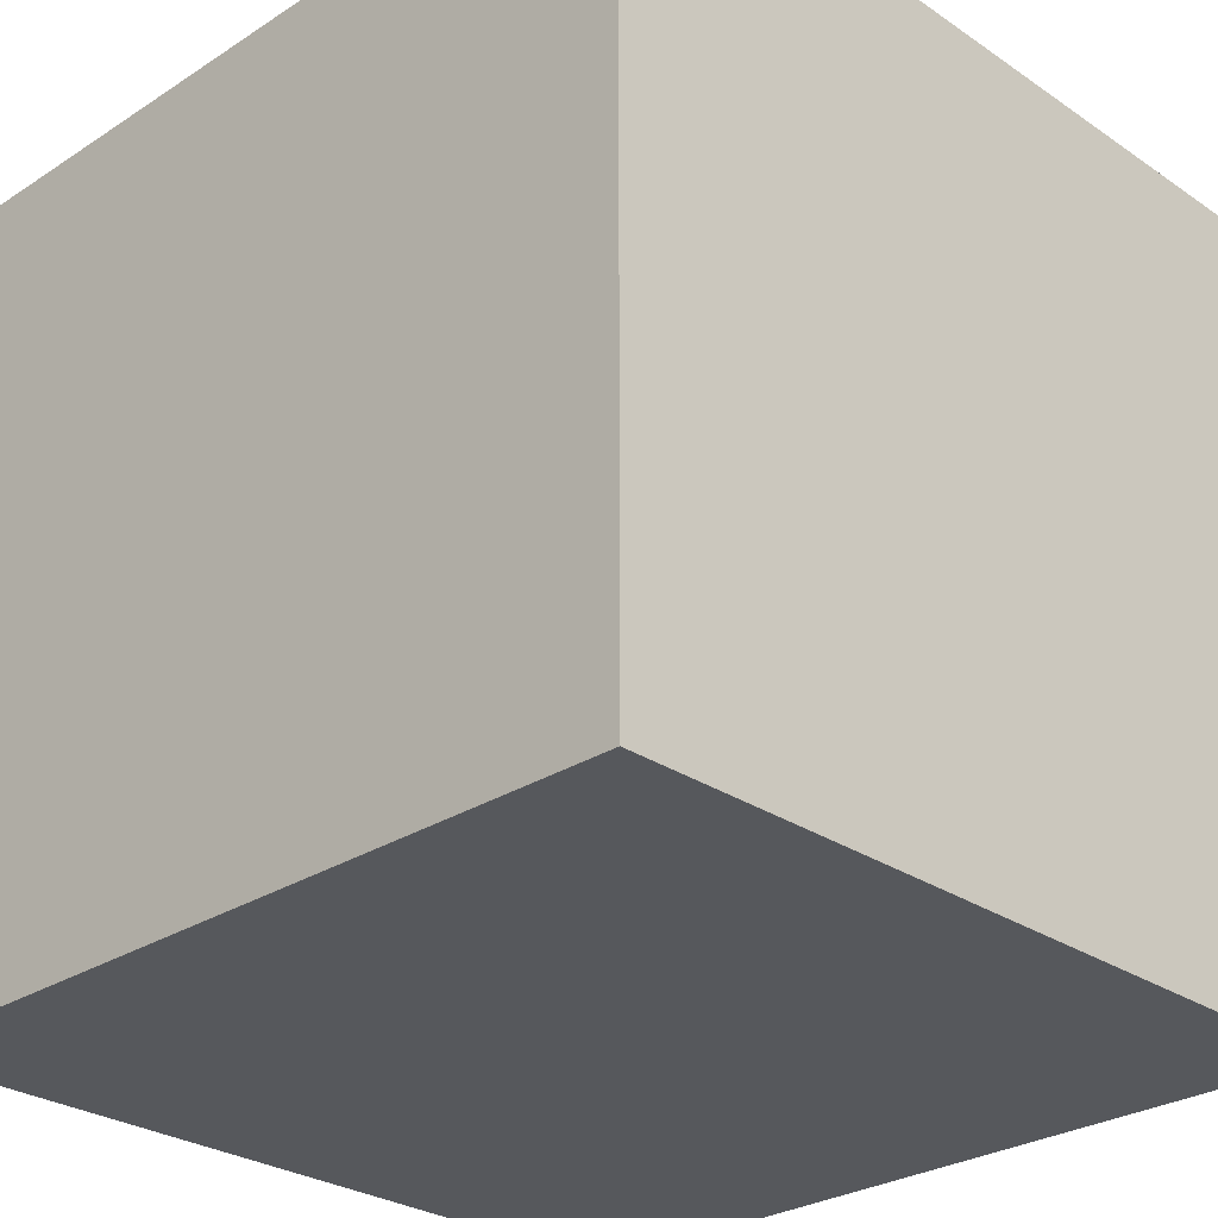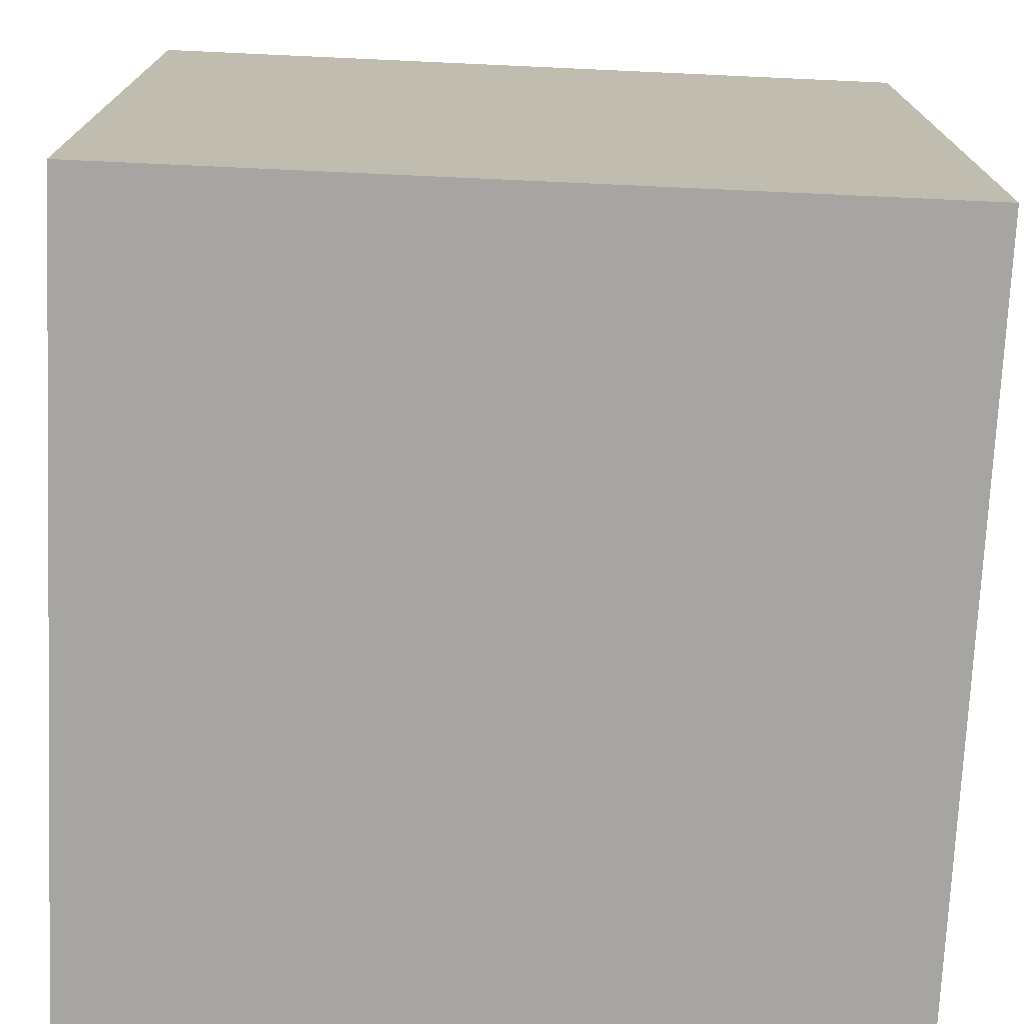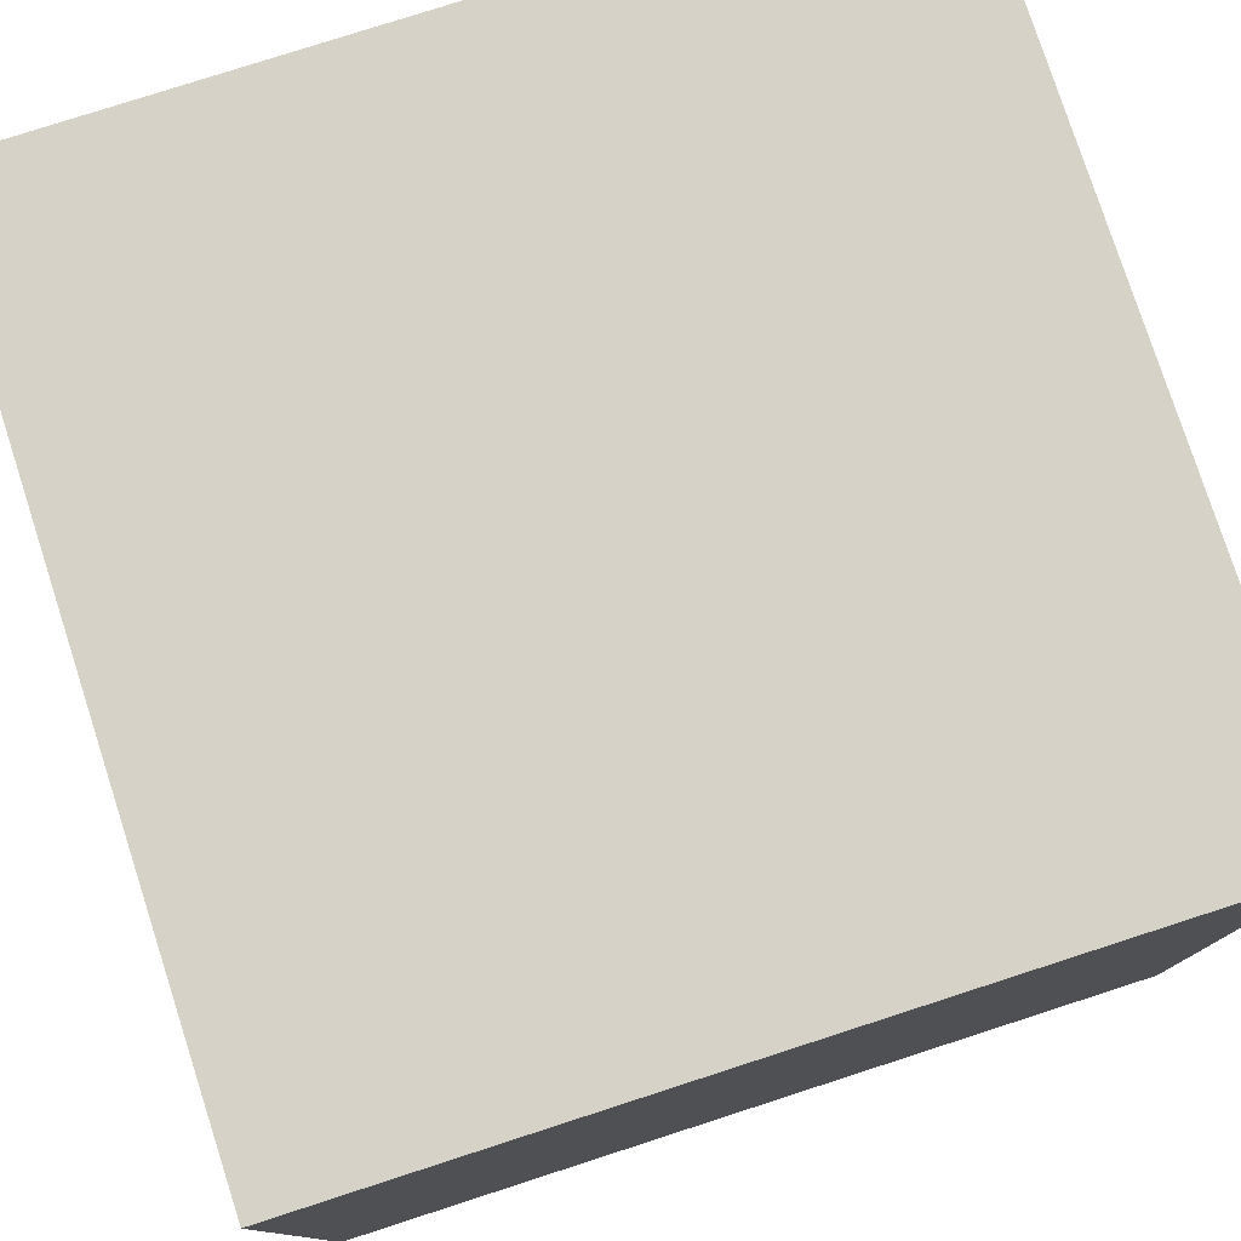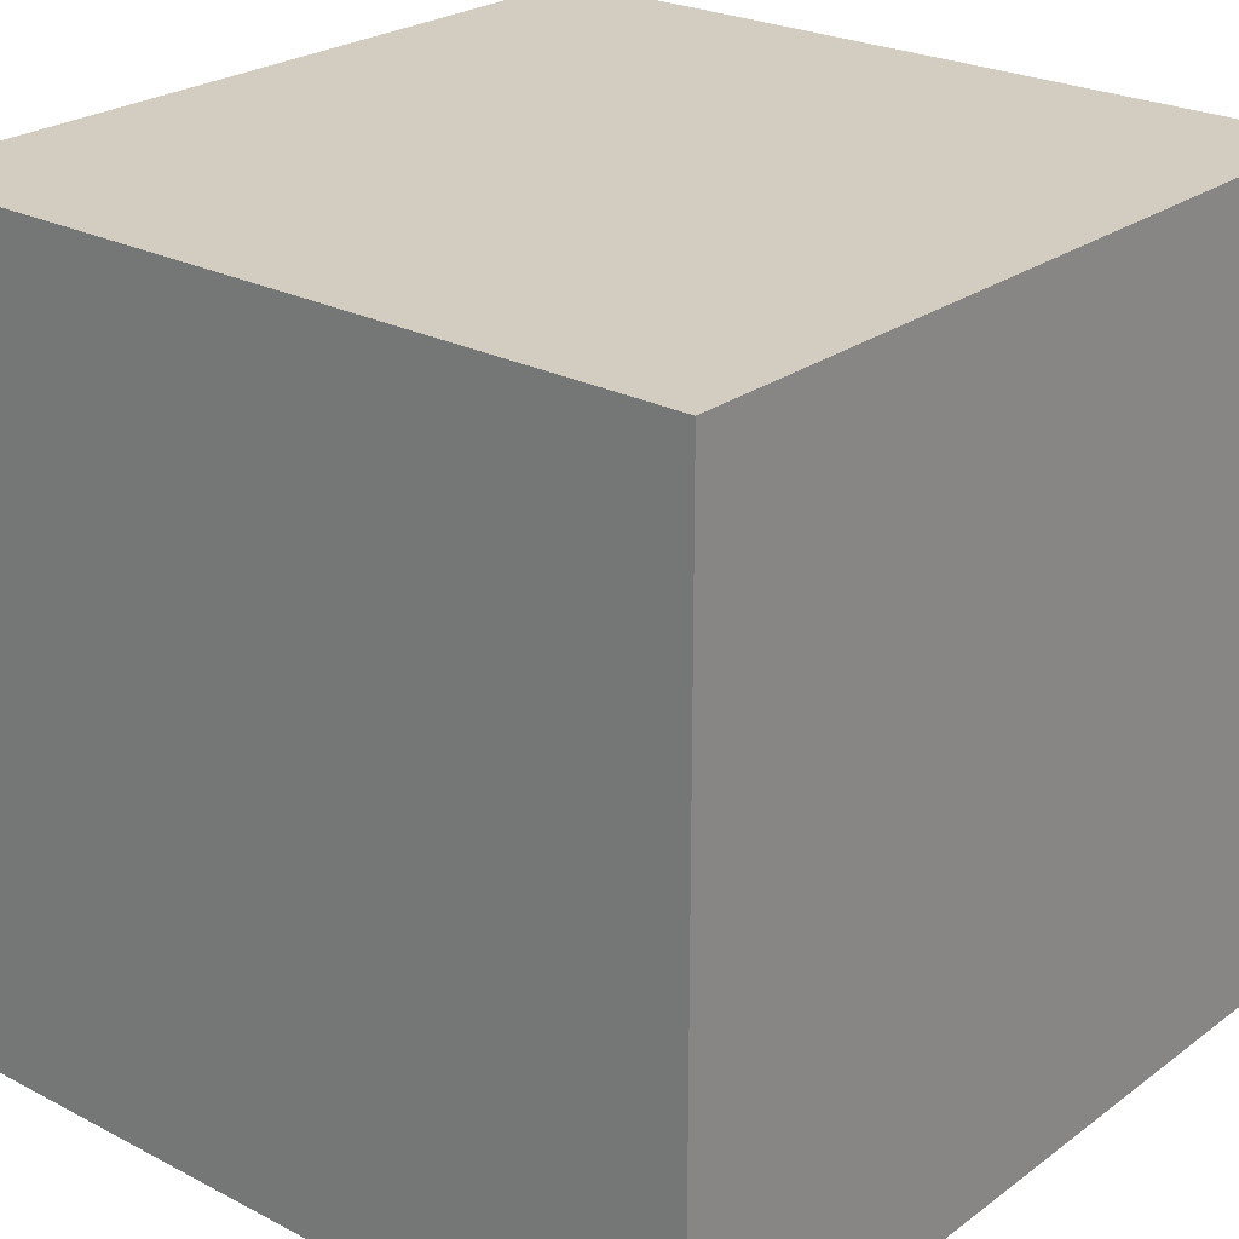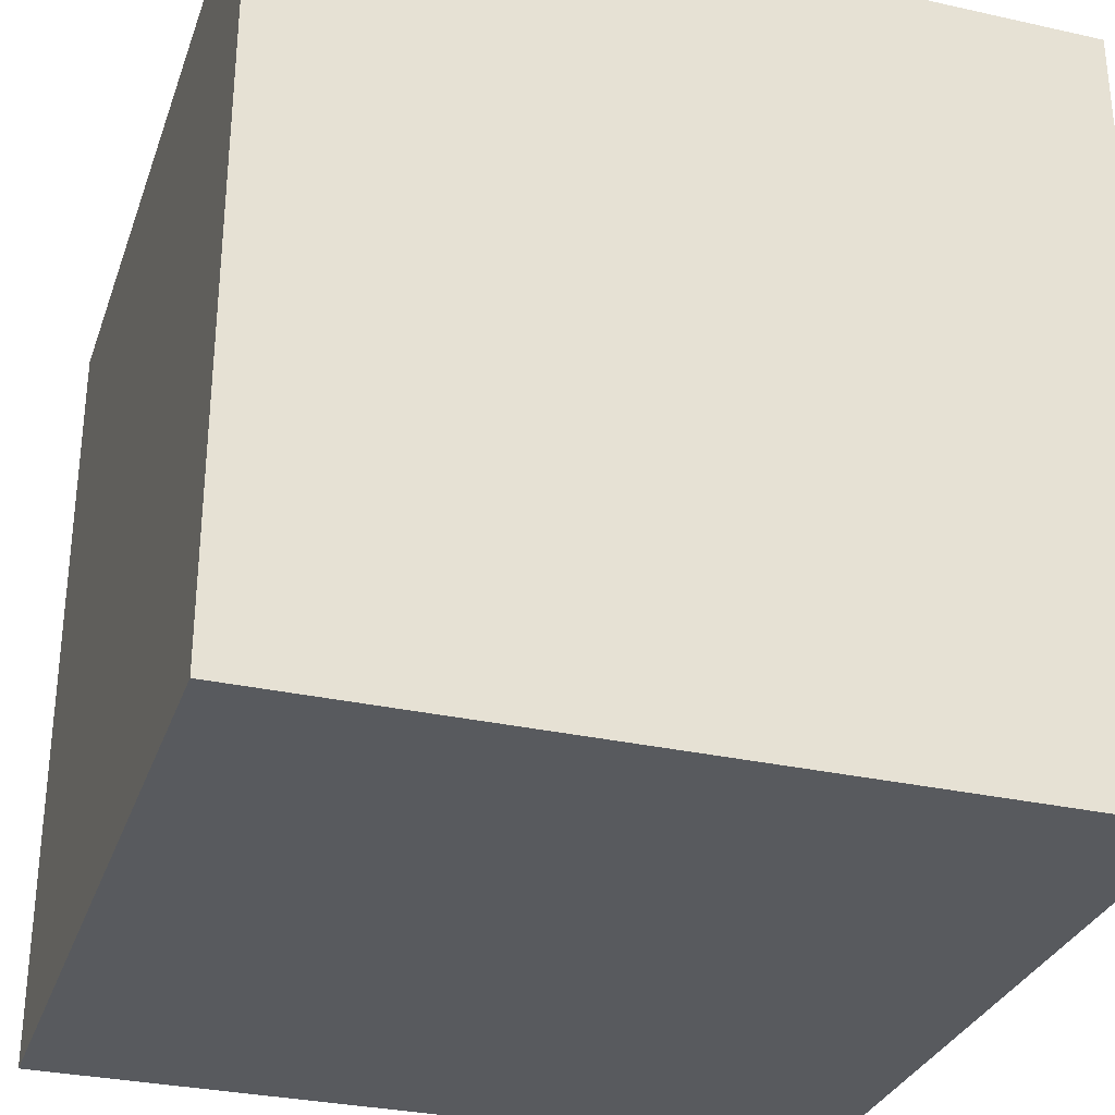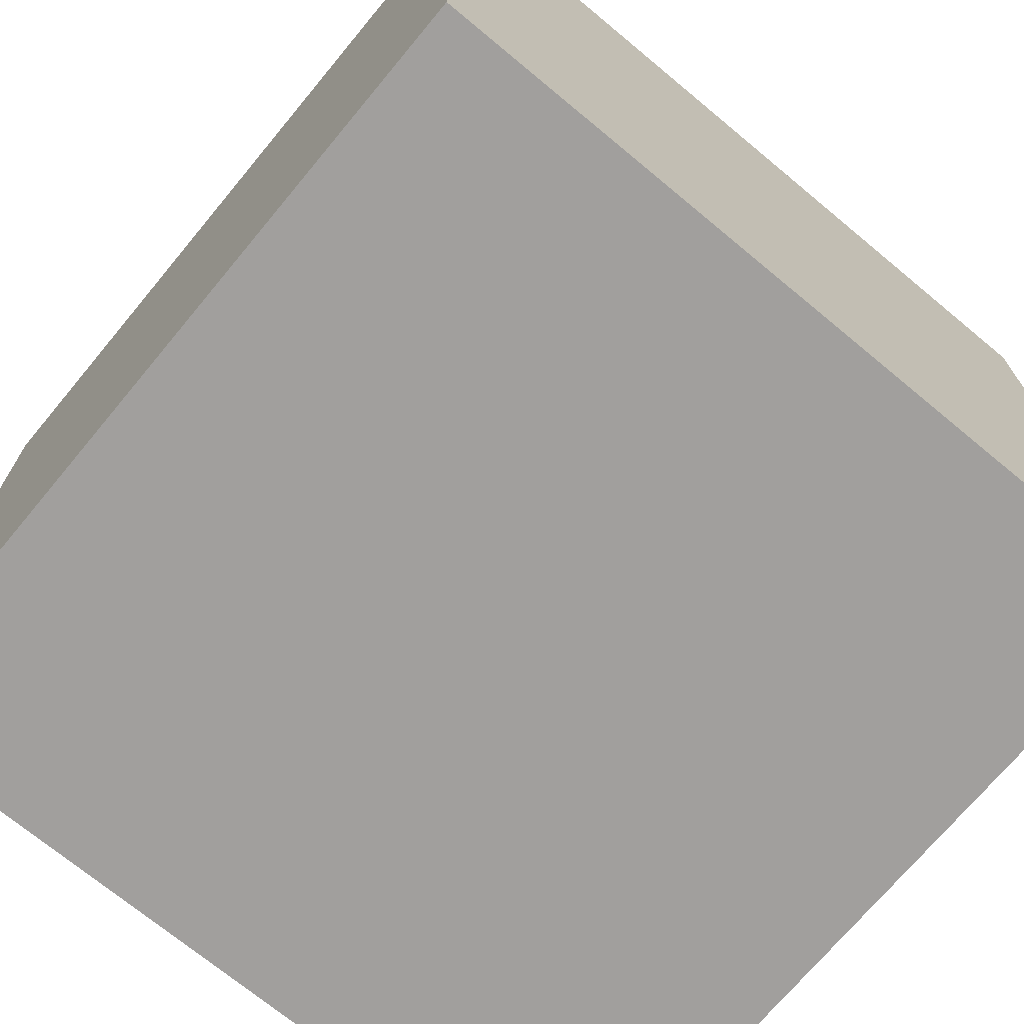
<metadata>
{"format":"obj","ext":"obj","renderer":"f3d","projection":"perspective","resolution":1024,"background":"white","views":[{"elev":-28.1,"azim":134.3,"up":"+Y"},{"elev":-73.8,"azim":87.4,"up":"+Z"},{"elev":78.4,"azim":72.1,"up":"+Y"},{"elev":24.8,"azim":40.2,"up":"+Y"},{"elev":-30.9,"azim":-107.7,"up":"+Z"},{"elev":-71.5,"azim":-39.7,"up":"+Y"}]}
</metadata>
<code>
o Cube
v 0.5 -0.5 -0.5
v 0.5 -0.5 0.5
v -0.5 -0.5 0.5
v -0.5 -0.5 -0.5
v 0.5 0.5 -0.5
v 0.5 0.5 0.5
v -0.5 0.5 0.5
v -0.5 0.5 -0.5
f 2 4 1
f 8 6 5
f 5 2 1
f 6 3 2
f 3 8 4
f 1 8 5
f 2 3 4
f 8 7 6
f 5 6 2
f 6 7 3
f 3 7 8
f 1 4 8

</code>
